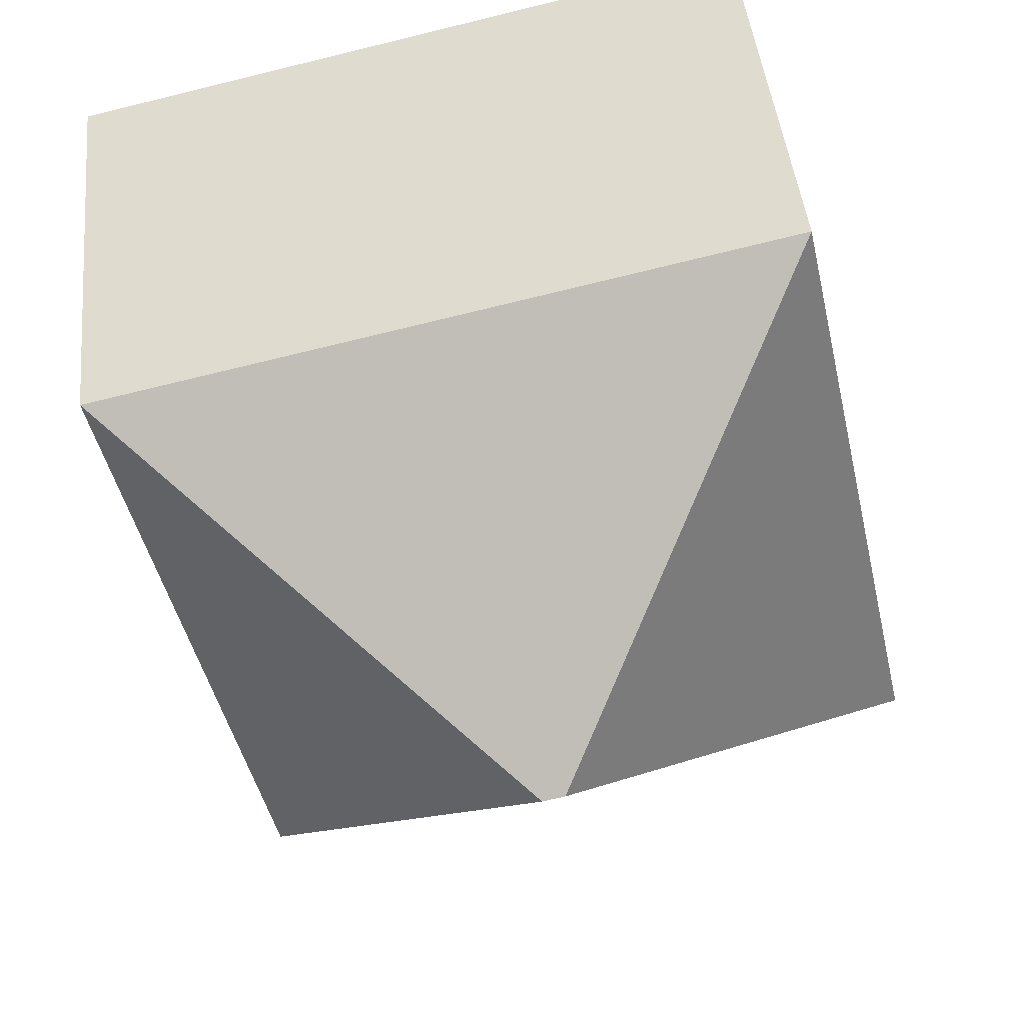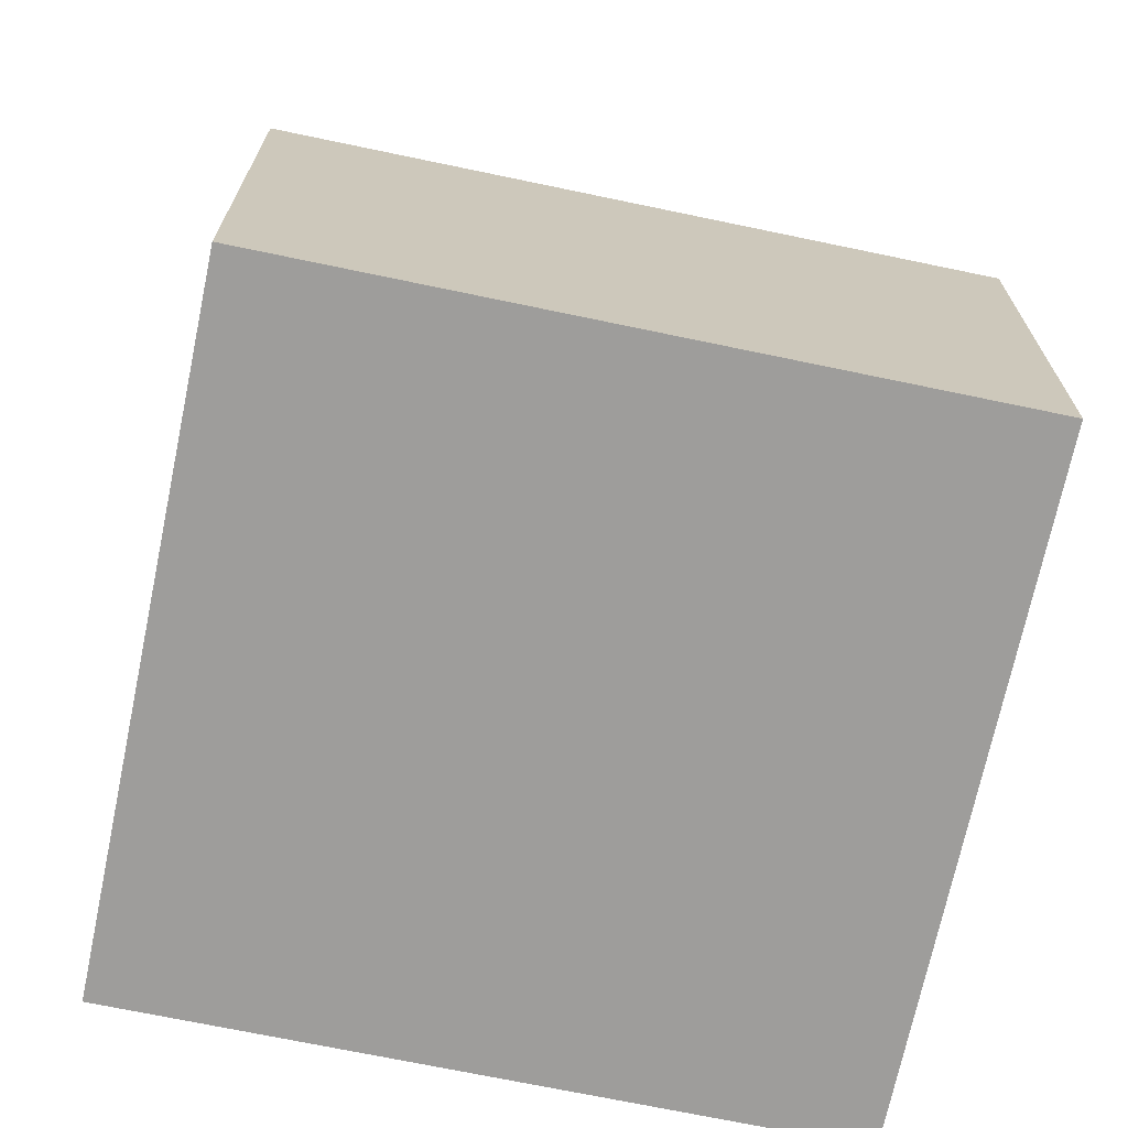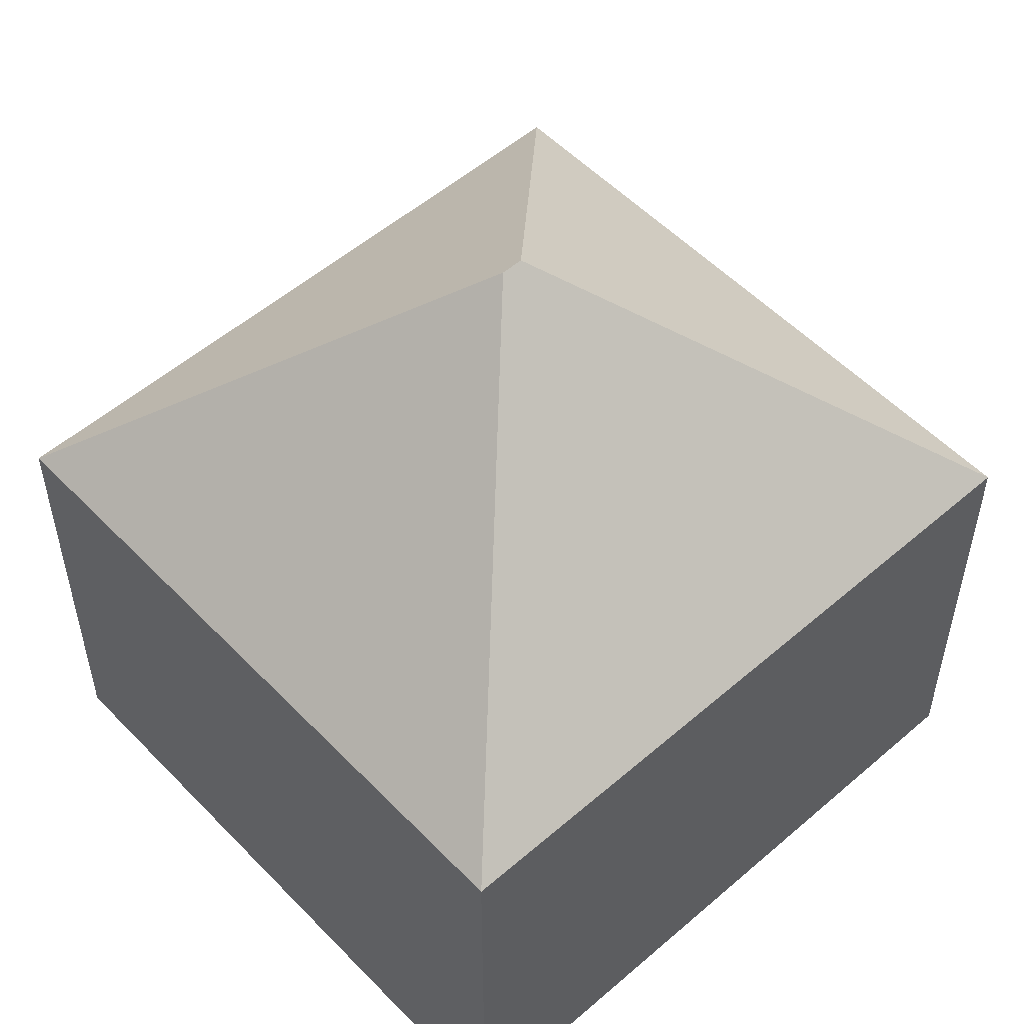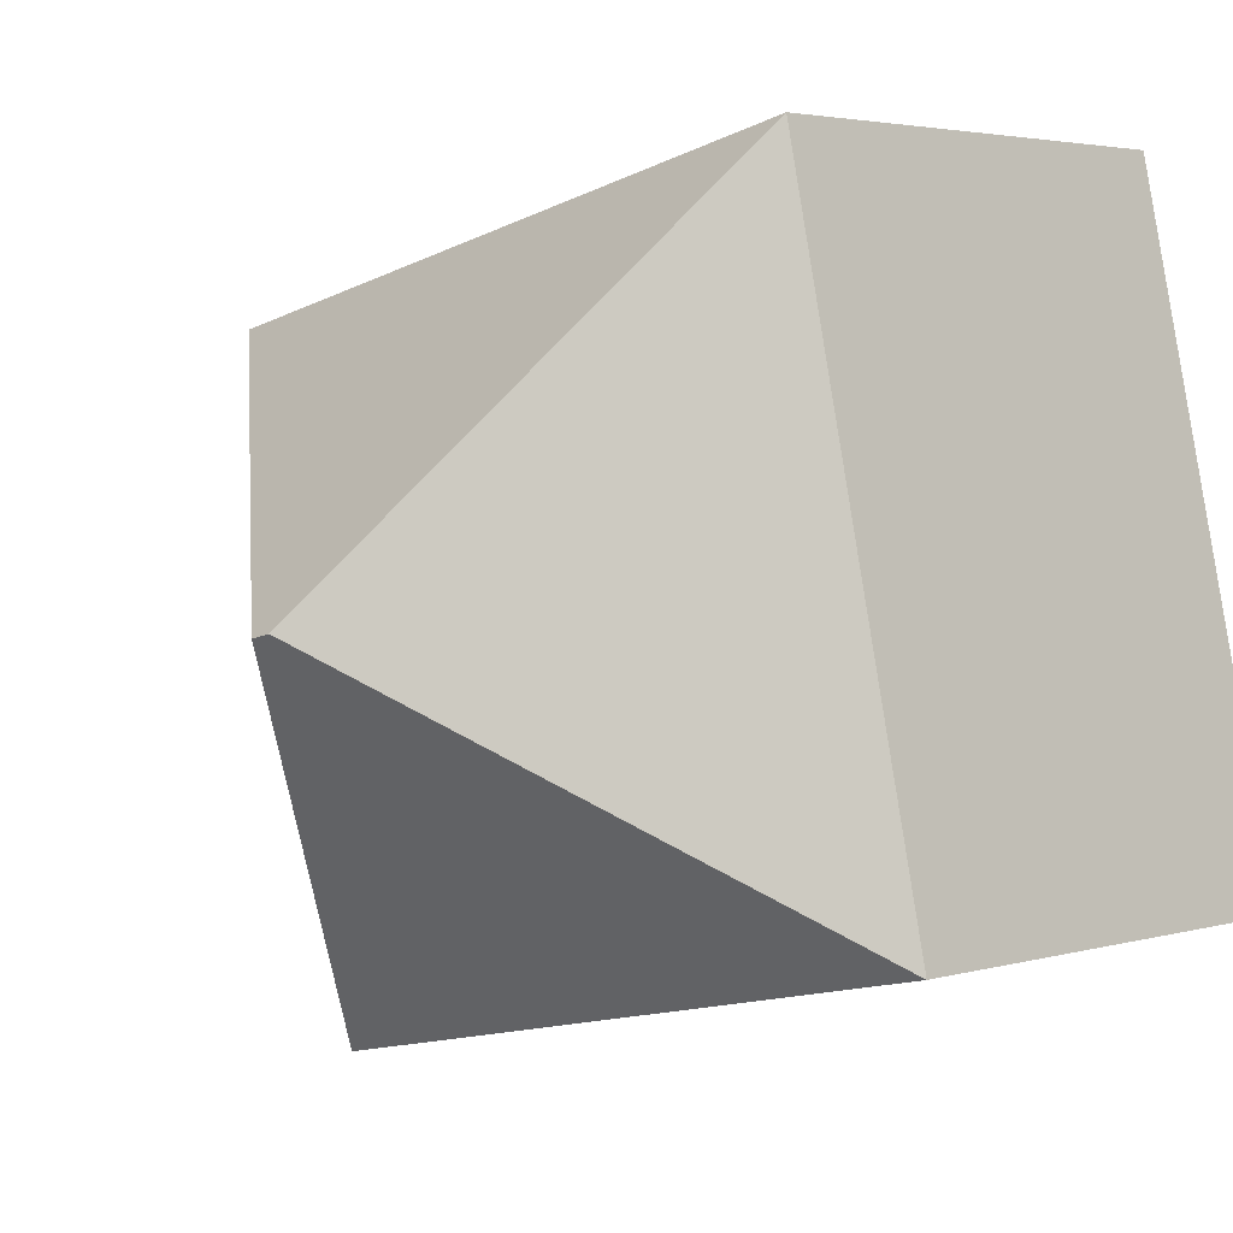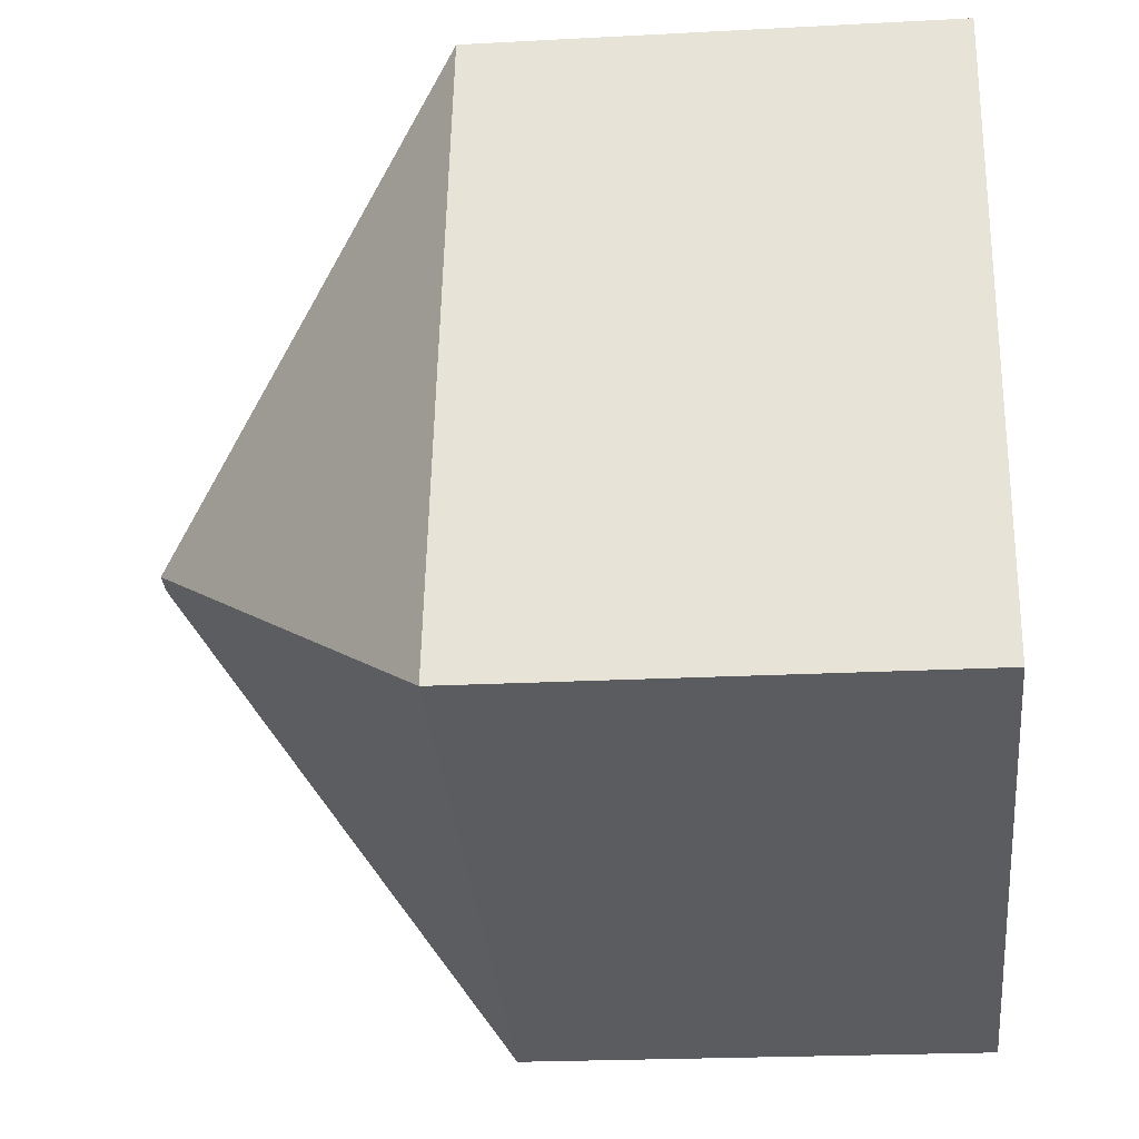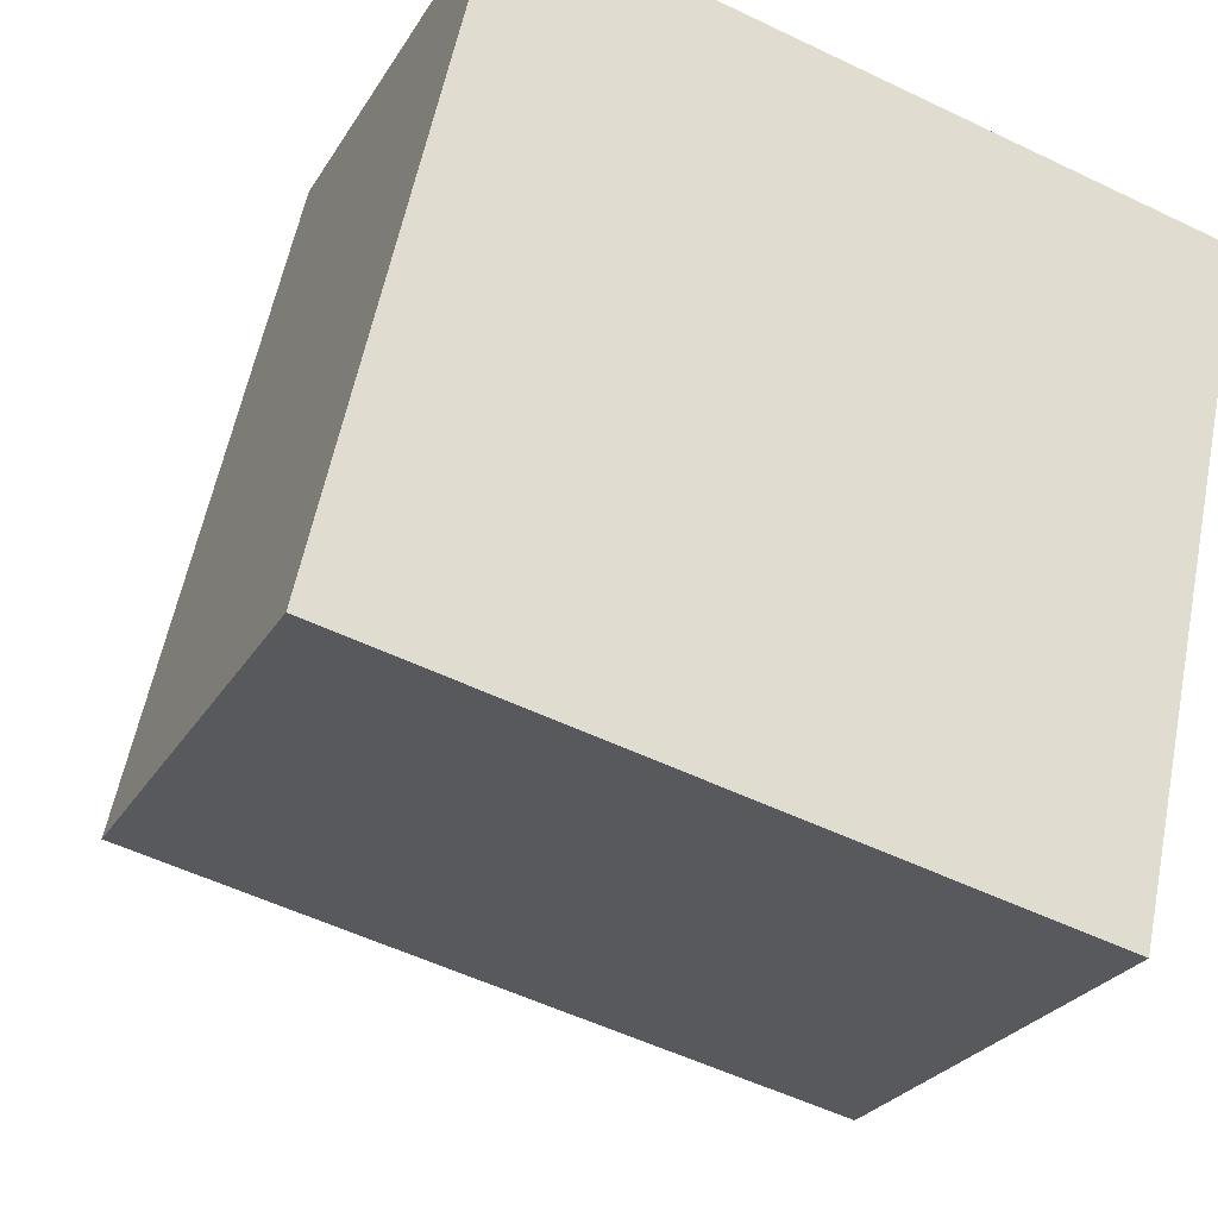
<metadata>
{"format":"obj","ext":"obj","renderer":"f3d","projection":"perspective","resolution":1024,"background":"white","views":[{"elev":44.2,"azim":174.2,"up":"+Z"},{"elev":-70.4,"azim":-179.3,"up":"+Y"},{"elev":53.8,"azim":-30.1,"up":"+Y"},{"elev":3.3,"azim":-134.2,"up":"+Z"},{"elev":-21.3,"azim":-84.5,"up":"+Z"},{"elev":-25.8,"azim":-24.1,"up":"+Z"}]}
</metadata>
<code>
v  6.404 12.23 4.076
v  0 7.332 4.49e-16
v  2.328 7.333 10.48
v  10.83 7.332 -2.405
v  6.751 12.23 3.999
v  13.15 7.332 8.075
v  2.328 -6.417e-16 10.48
v  0 0 0
v  13.15 -4.945e-16 8.075
v  10.83 1.473e-16 -2.405
g defaultobject
f 1 2 3
f 1 4 2
f 4 1 5
f 5 3 6
f 3 5 1
f 5 6 4
f 2 7 3
f 7 2 8
f 7 6 3
f 6 7 9
f 9 4 6
f 4 9 10
f 10 2 4
f 2 10 8
f 10 7 8
f 7 10 9

</code>
